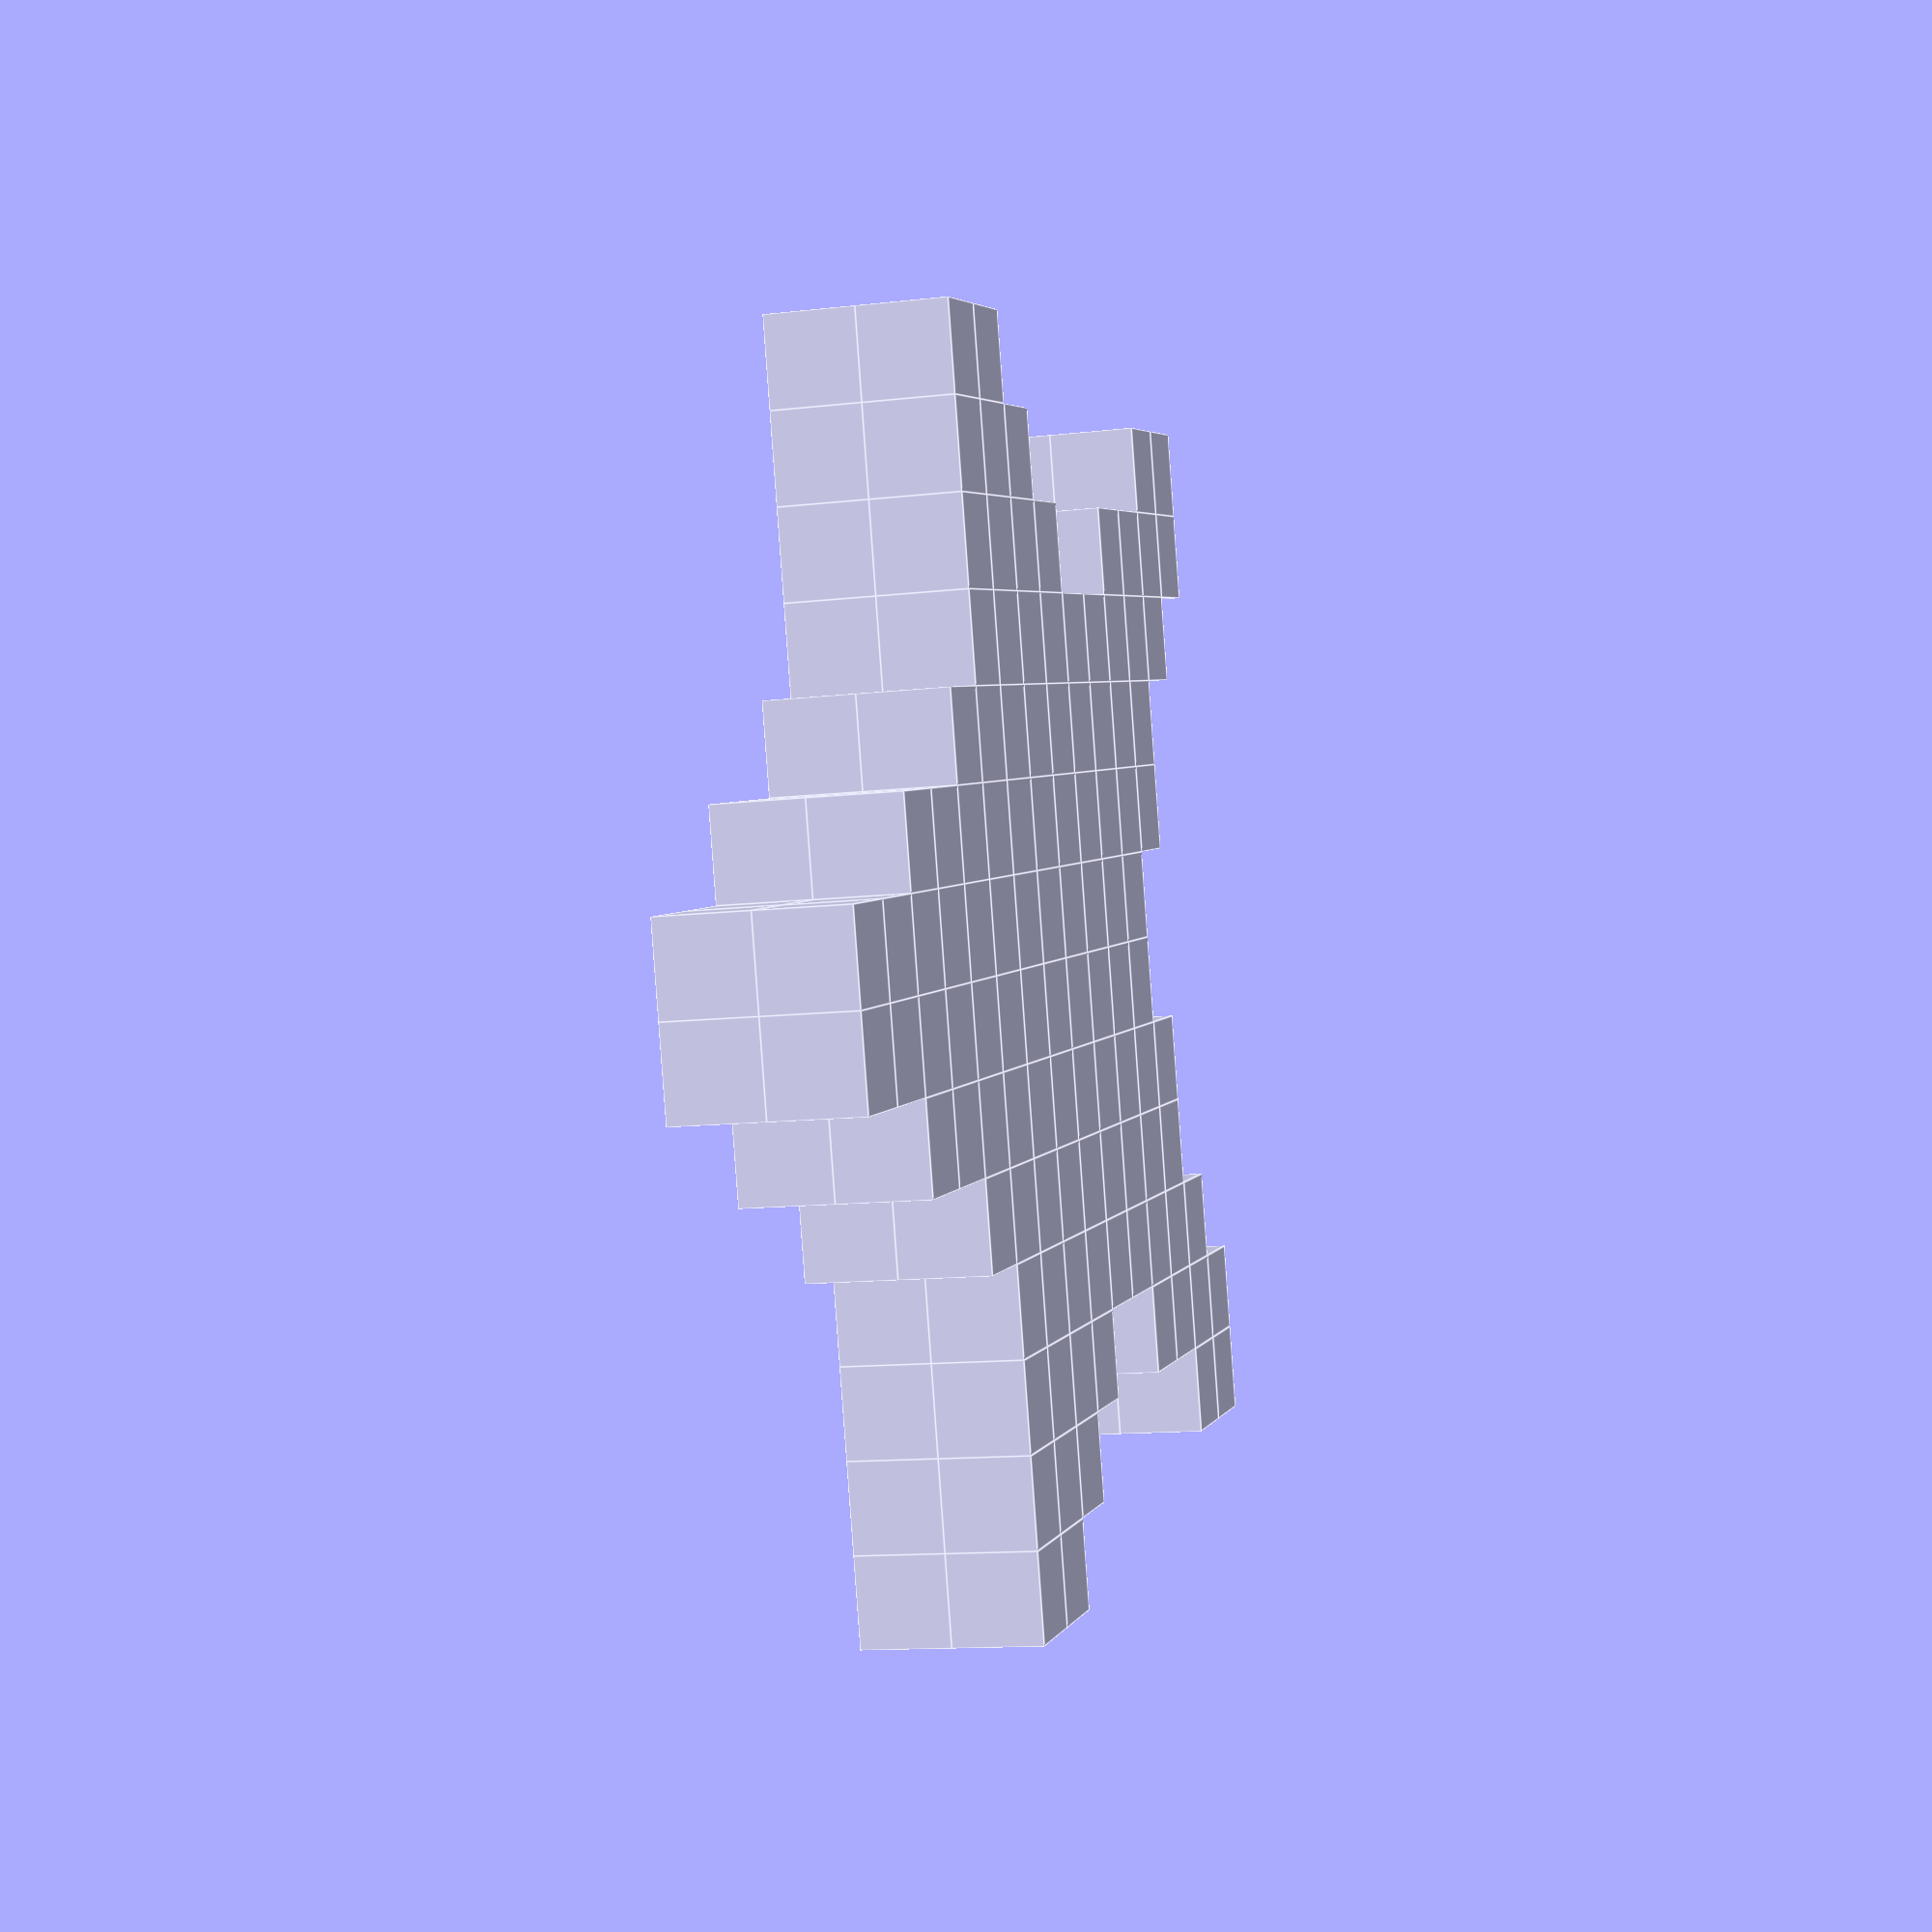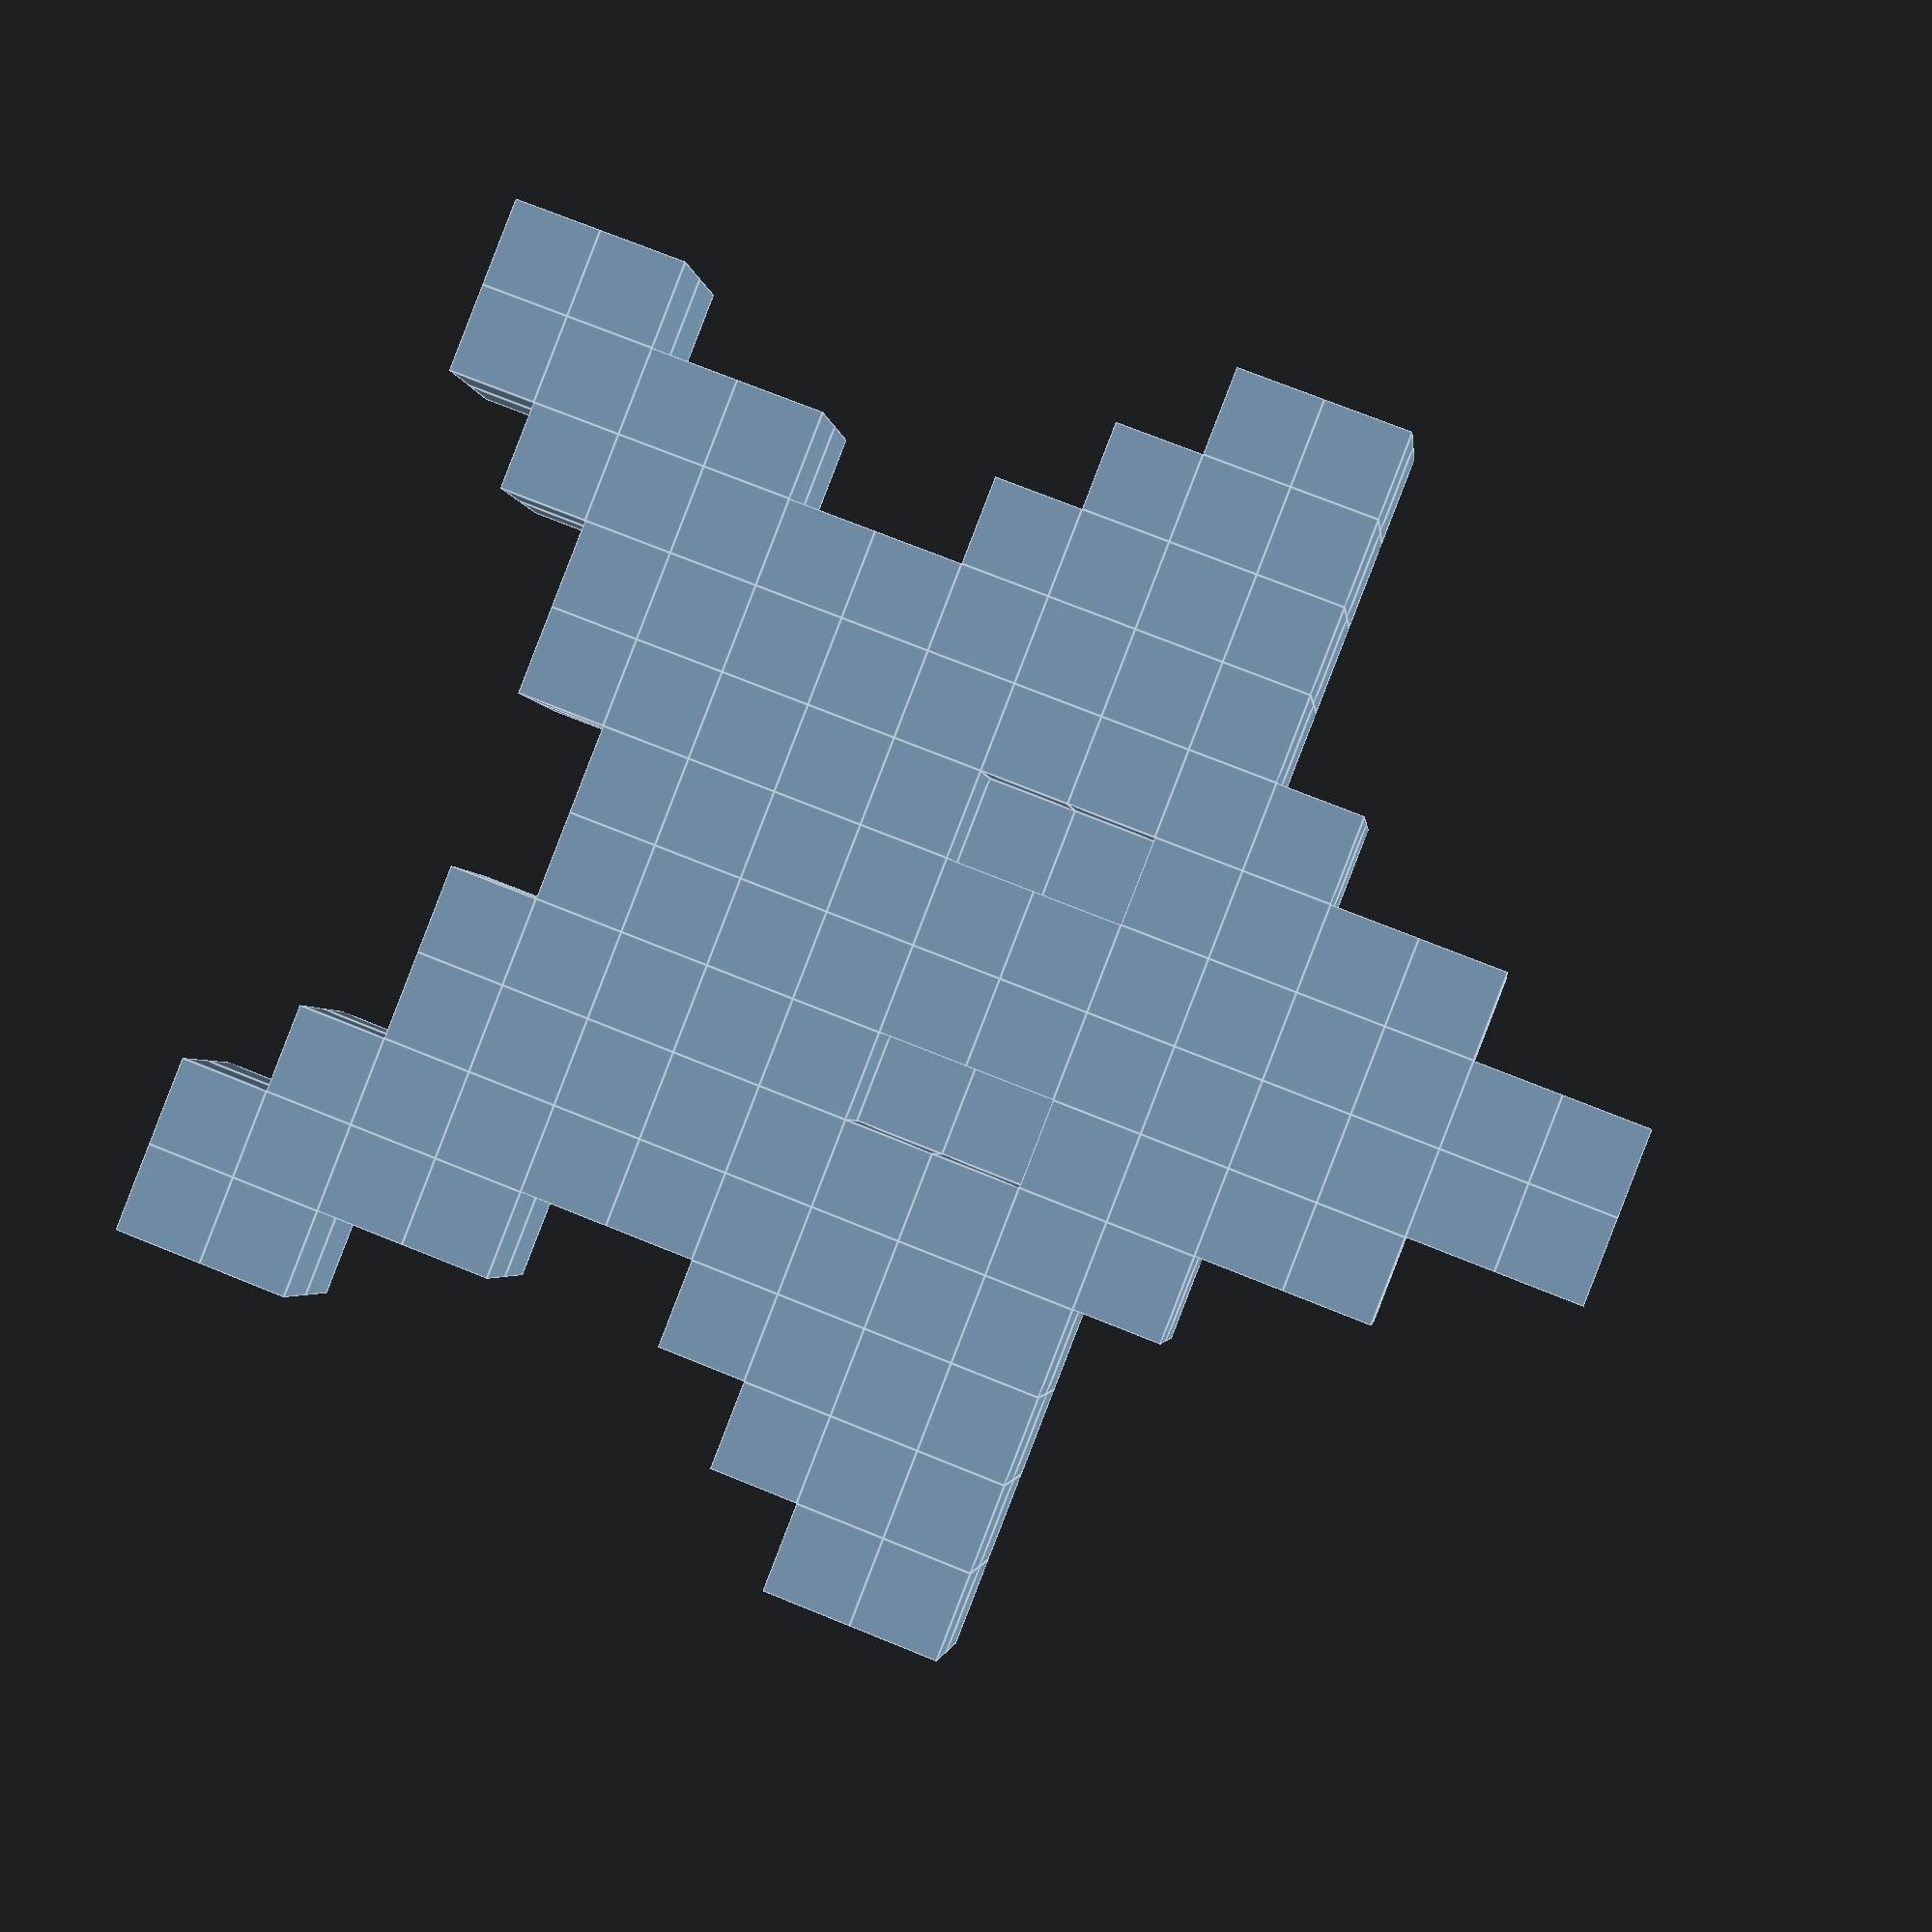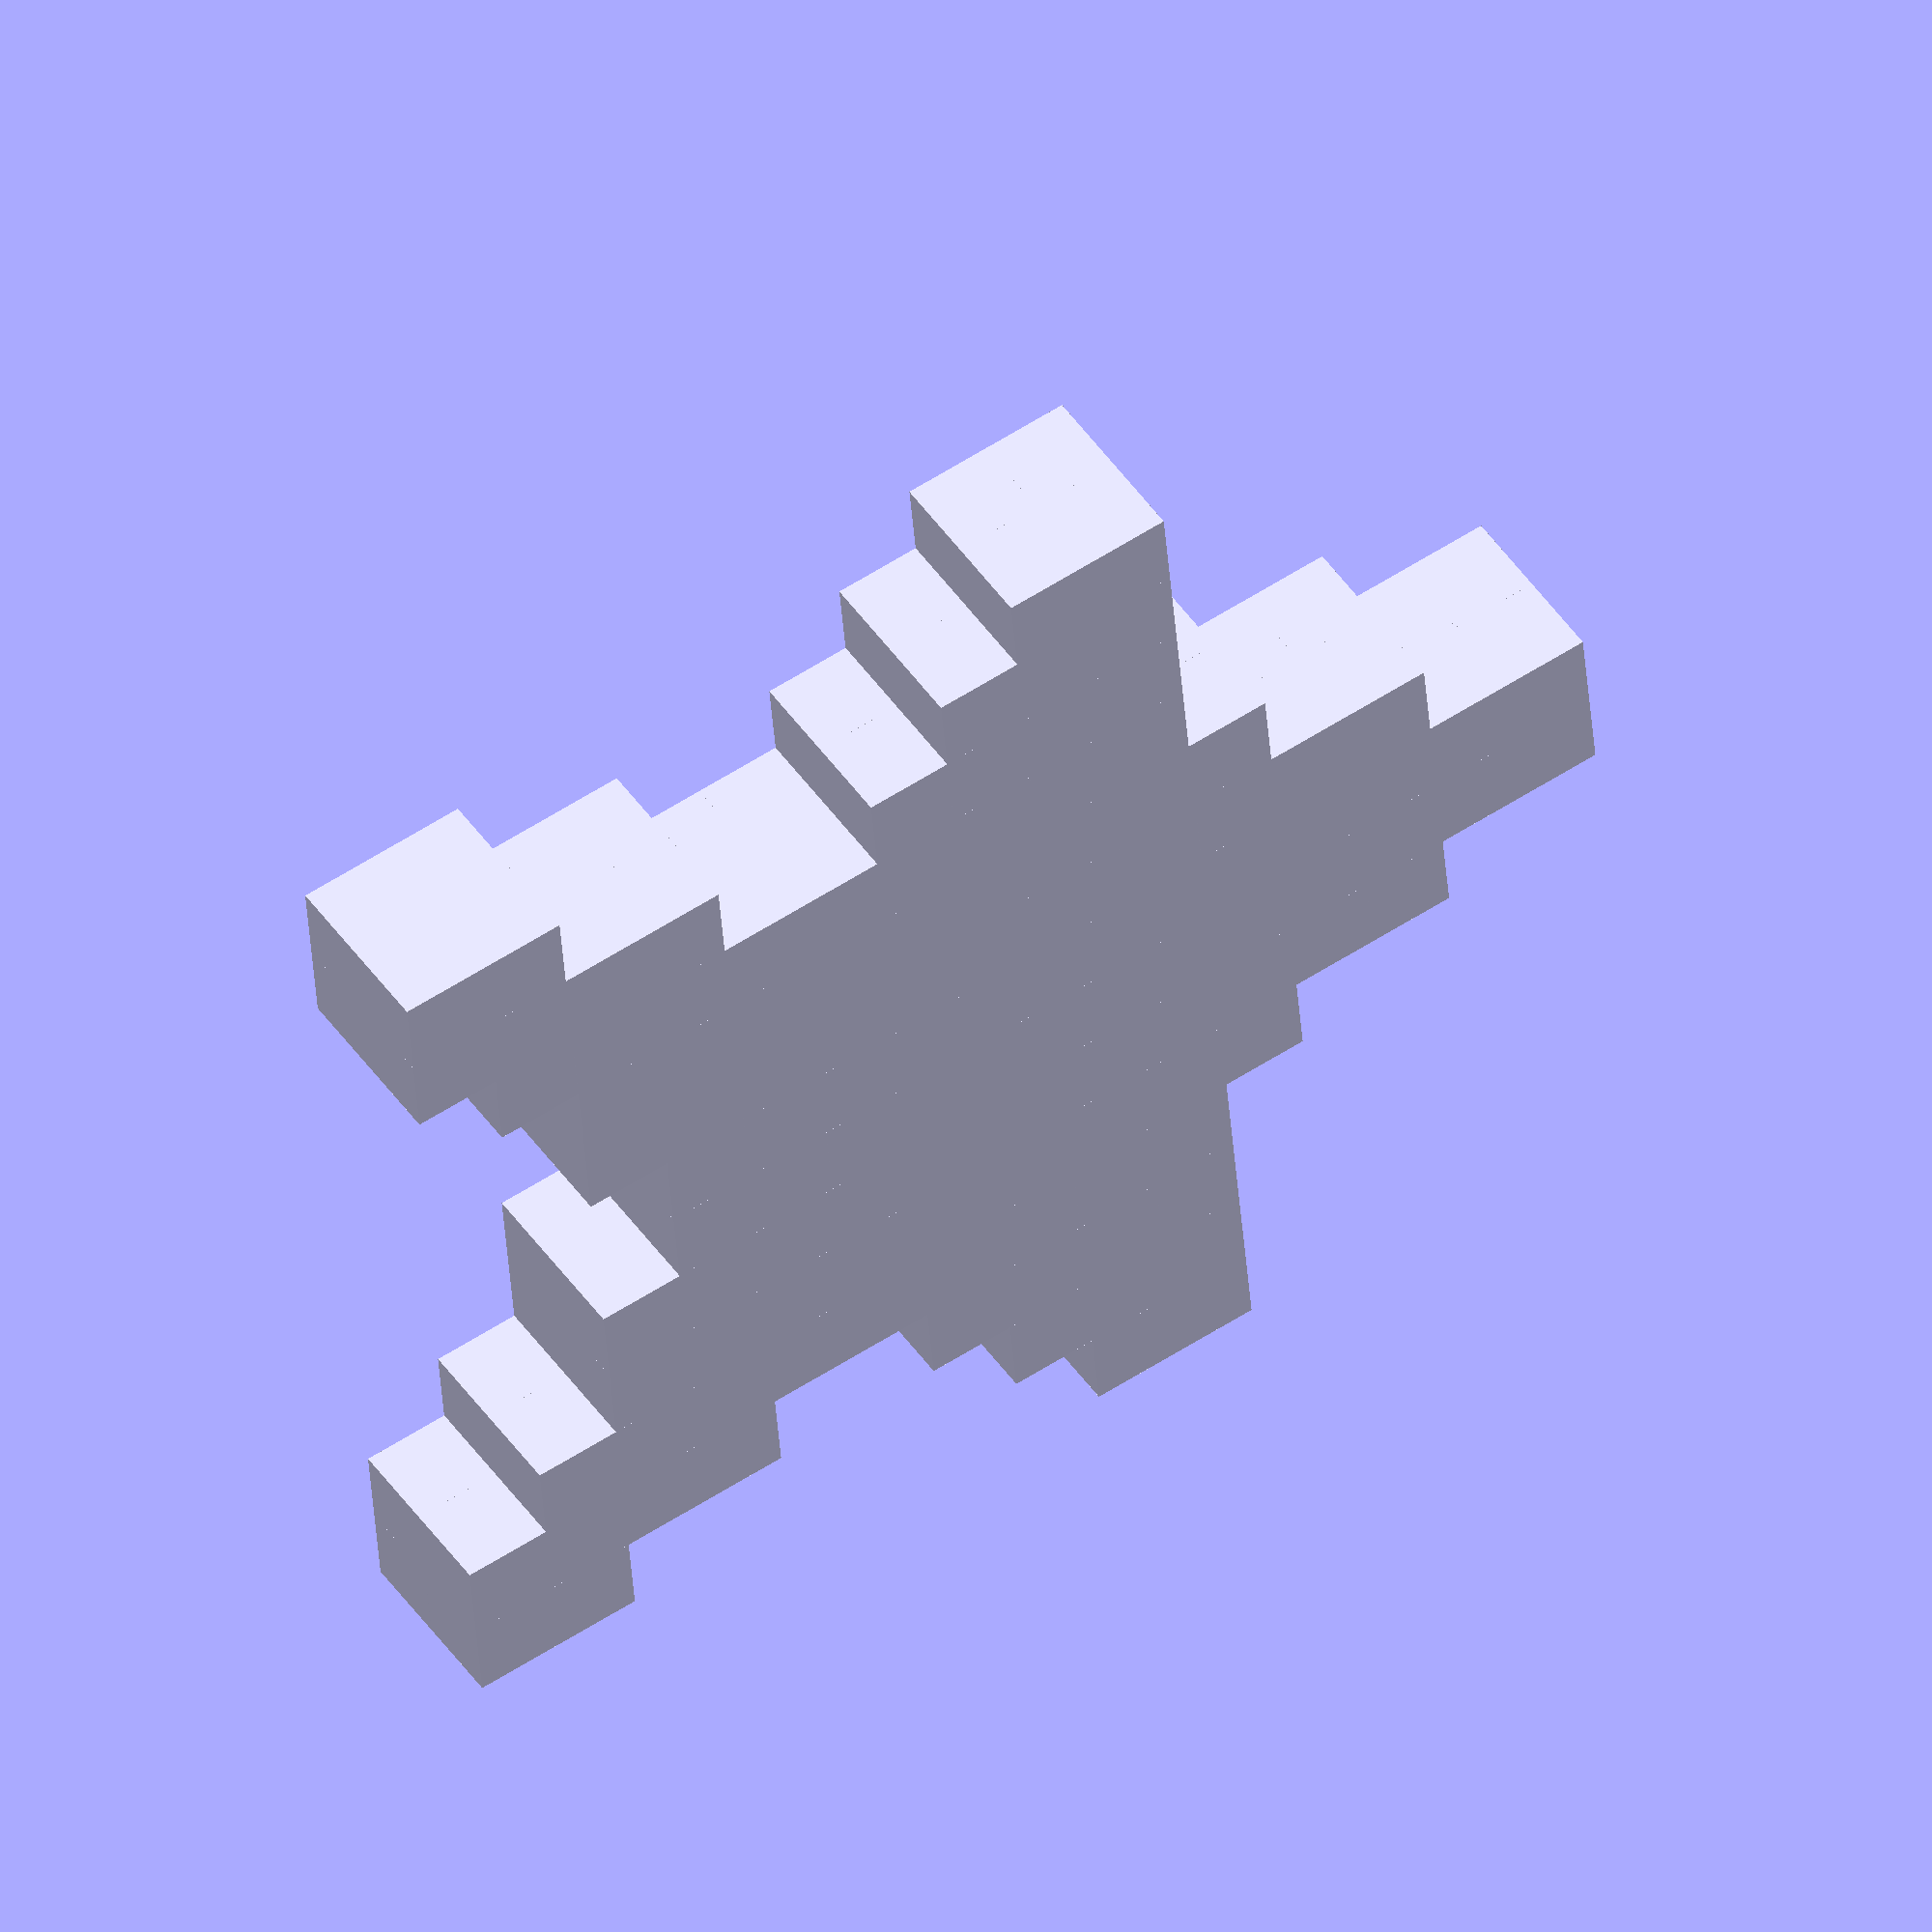
<openscad>
/*
 * 3D Pixel Art - Star 3
 * Copyright (c) 2019 Anar Software LLC. < http://anars.com >
 *
 * This program is free software: you can redistribute it and/or modify it under
 * the terms of the GNU General Public License as published by the Free Software
 * Foundation, either version 3 of the License, or (at your option) any later
 * version.
 *
 * This program is distributed in the hope that it will be useful, but WITHOUT
 * ANY WARRANTY; without even the implied warranty of MERCHANTABILITY or FITNESS
 * FOR A PARTICULAR PURPOSE. See the GNU General Public License for more details.
 *
 * You should have received a copy of the GNU General Public License along with
 * this program. If not, see < http://www.gnu.org/licenses/ >
 *
 */

/* [Global] */

/* [Pixel Settings] */

// Pixel Length (X)
pixel_length = 1;

// Pixel Width (Y)
pixel_width = 1;

// Pixel Height (Z)
pixel_height = 1;

/* [Hidden] */

data=[[
     "      XX",
     "      XX",
     "     XXXX",
     "     XXXX",
     "    XXXXXX",
     "XXXXXXXXXXXXXX",
     "XXXXXXXXXXXXXX",
     " XXXXXXXXXXXX",
     "  XXXXXXXXXX",
     "   XXXXXXXX",
     "   XXXXXXXX",
     "  XXXXXXXXXX",
     "  XXXX  XXXX",
     " XXX      XXX",
     " XX        XX"
     ],[
     "      XX",
     "      XX",
     "     XXXX",
     "     XXXX",
     "    XXXXXX",
     "XXXXXXXXXXXXXX",
     "XXXXX XX XXXXX",
     " XXXX XX XXXX",
     "  XXXXXXXXXX",
     "   XXXXXXXX",
     "   XXXXXXXX",
     "  XXXXXXXXXX",
     "  XXXX  XXXX",
     " XXX      XXX",
     " XX        XX"]];

for (z = [0 : len(data) - 1])
    for (y = [0 : len(data[z]) - 1])
        if (len(data[z][y]) > 0)
            for (x = [0 : len(data[z][y]) - 1])
                if (data[z][y][x] == "X")
                    translate([x * pixel_length, (len(data[z]) - 1 - y) * pixel_width, z * pixel_height])
                        cube([pixel_length, pixel_width, pixel_height]);
</openscad>
<views>
elev=12.2 azim=105.4 roll=105.6 proj=p view=edges
elev=182.5 azim=291.3 roll=174.1 proj=p view=edges
elev=130.5 azim=94.7 roll=33.6 proj=o view=solid
</views>
